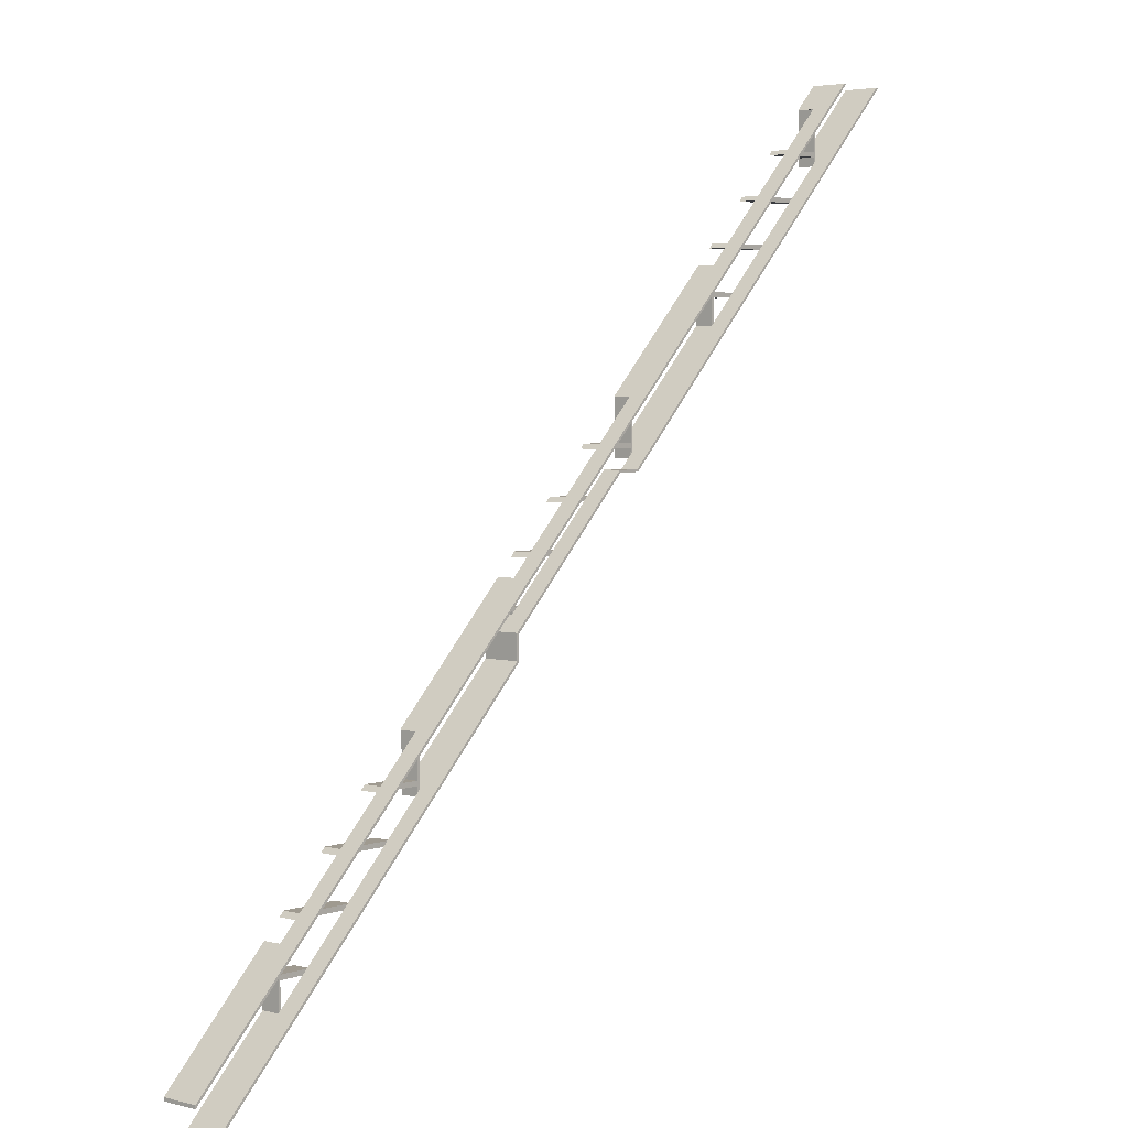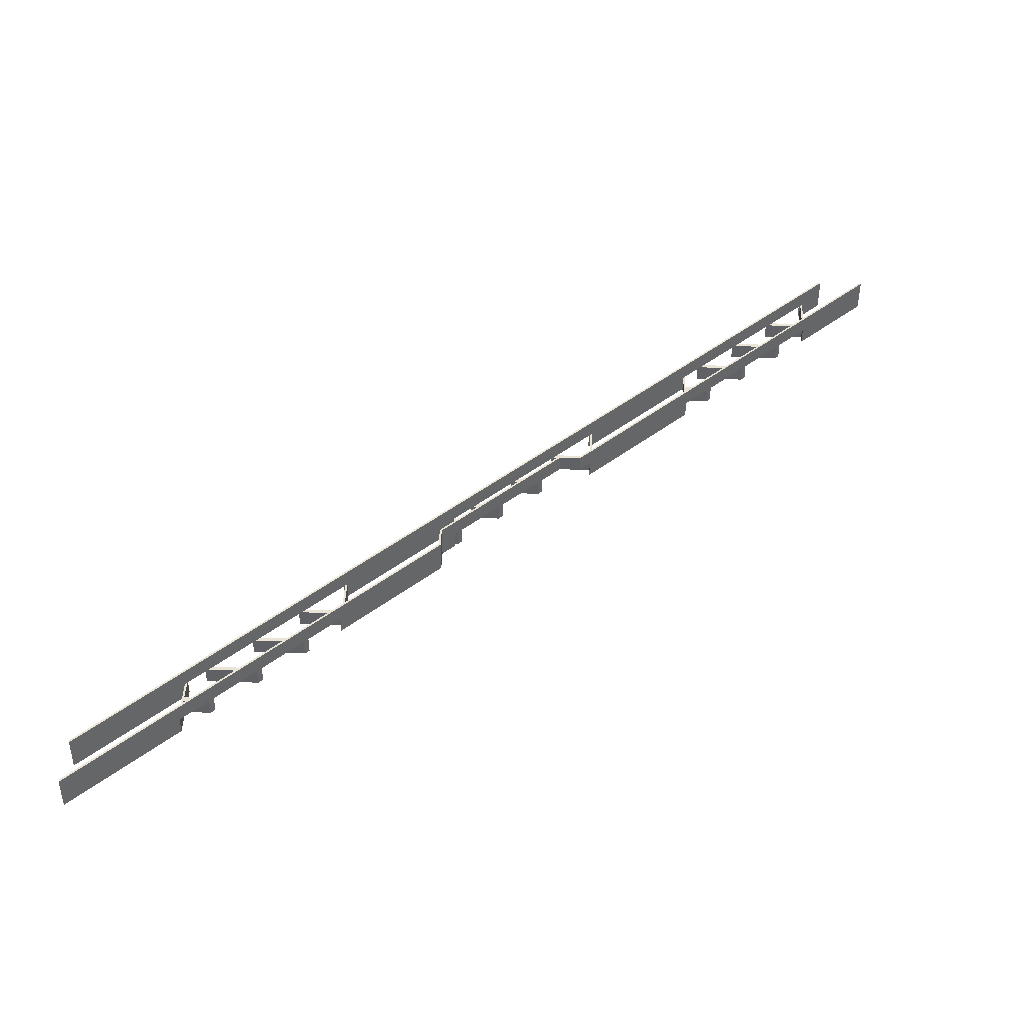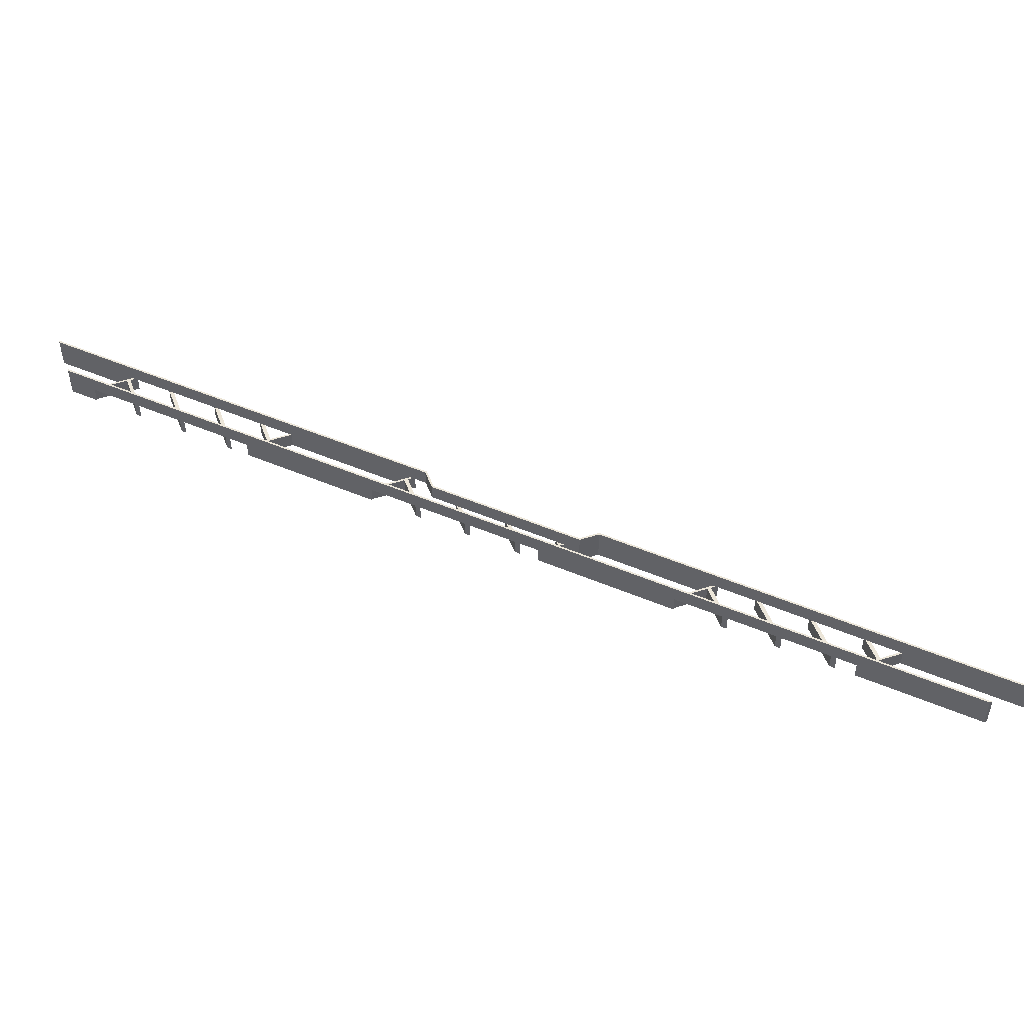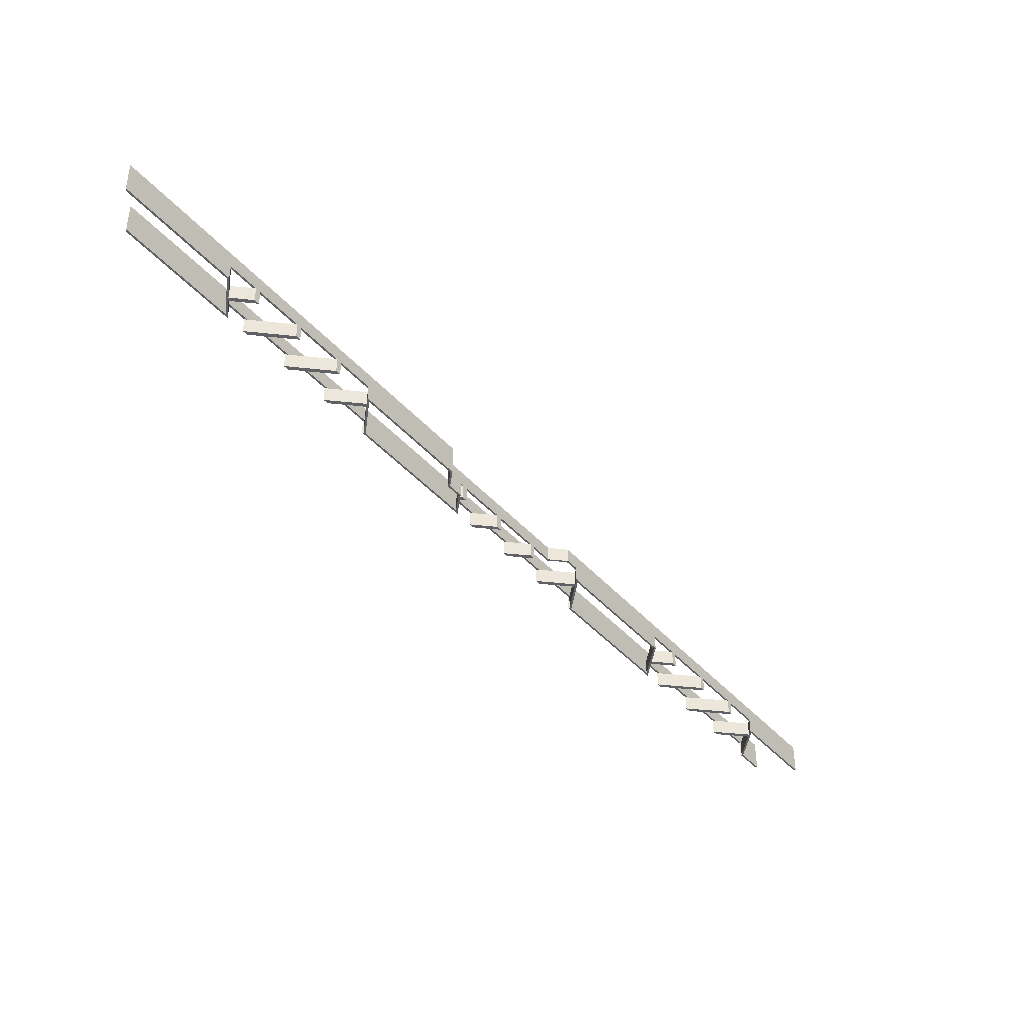
<metadata>
{"format":"obj","ext":"obj","renderer":"f3d","projection":"perspective","resolution":1024,"background":"white","views":[{"elev":3.9,"azim":-48.7,"up":"+Y"},{"elev":42.4,"azim":2.2,"up":"+Z"},{"elev":49.1,"azim":-109.7,"up":"+Z"},{"elev":-42.1,"azim":-7.5,"up":"+Z"}]}
</metadata>
<code>
v -1375 -3.213 80
v -1375 -112.5 80
v -1375 -112.5 120
v -1375 -3.213 120
v -1600 -337.5 160
v -1600 -337.5 80
v -805 457.5 80
v -1025 237.5 120
v -1025 237.5 80
v -805 457.5 160
v -1370 -107.5 120
v -1318 -55 120
v -1308 -45 120
v -1218 45 120
v -1208 55 120
v -1118 145 120
v -1108 155 120
v -1030 232.5 120
v -1370 -45 120
v -1370 1.787 120
v -1370 -55 120
v -1600 -228.2 160
v -1600 -228.2 80
v -775 596.8 120
v -1025 346.8 120
v -1025 346.8 80
v -775 596.8 80
v -175 1197 80
v -425 946.8 120
v -425 946.8 80
v -175 1197 120
v 228.2 1600 80
v 175 1547 120
v 175 1547 80
v 228.2 1600 160
v -16.79 1355 120
v 73.21 1445 120
v 83.21 1455 120
v 170 1542 120
v -1327 45 120
v -1317 55 120
v -1227 145 120
v -1217 155 120
v -1127 245 120
v -1117 255 120
v -1030 341.8 120
v -770 601.8 120
v -726.8 645 120
v -716.8 655 120
v -626.8 745 120
v -616.8 755 120
v -526.8 845 120
v -516.8 855 120
v -430 941.8 120
v -170 1202 120
v -126.8 1245 120
v -116.8 1255 120
v -26.79 1345 120
v -1370 -114.5 80
v -1600 -344.5 80
v -1370 -55 80
v -1310 -55 80
v -1370 -45 80
v -1300 -45 80
v -1370 8.858 80
v -1600 -221.1 80
v -800 455.5 160
v -1600 -344.5 160
v -800 508.1 160
v -805 510.2 160
v -508.1 800 160
v -510.2 805 160
v -457.5 805 160
v -455.5 800 160
v 337.5 1600 160
v 344.5 1600 160
v -805 510.2 80
v -1030 245 80
v -1030 225.5 80
v -1030 255 80
v -1124 255 80
v -1034 345 80
v -1030 345 80
v -800 455.5 80
v -800 508.1 80
v -775 540.2 80
v -770 538.1 80
v -770 545 80
v -770 555 80
v -763.1 545 80
v -753.1 555 80
v -1134 245 80
v -770 608.9 80
v -1030 255 120
v -1030 245 120
v -1100 155 120
v -1030 225.5 120
v -1200 55 120
v -1110 145 120
v -1300 -45 120
v -1210 45 120
v -1310 -55 120
v -1370 -114.5 120
v -1370 8.858 120
v -170 1155 120
v -170 1093 120
v -175 1088 120
v -170 1145 120
v -117.5 1145 120
v -107.5 1155 120
v -170 1209 120
v -133.9 1245 120
v -17.53 1245 120
v -7.527 1255 120
v -123.9 1255 120
v -33.86 1345 120
v 82.47 1345 120
v 92.47 1355 120
v -23.86 1355 120
v 66.14 1445 120
v 170 1455 120
v 170 1445 120
v 175 1438 120
v 170 1433 120
v 76.14 1455 120
v 166.1 1545 120
v 170 1545 120
v 175 1438 80
v 170 1445 80
v 170 1425 80
v 170 1455 80
v 76.14 1455 80
v 170 1545 80
v 166.1 1545 80
v 221.1 1600 80
v 344.5 1600 80
v 337.5 1600 80
v 66.14 1445 80
v 221.1 1600 160
v -1600 -221.1 160
v -1334 45 120
v -1324 55 120
v -1234 145 120
v -1224 155 120
v -1134 245 120
v -1034 345 120
v -1030 345 120
v -1124 255 120
v -775 540.2 120
v -760.2 555 120
v -770 555 120
v -733.9 645 120
v -770 608.9 120
v -670.2 645 120
v -660.2 655 120
v -723.9 655 120
v -633.9 745 120
v -570.2 745 120
v -560.2 755 120
v -623.9 755 120
v -533.9 845 120
v -430 855 120
v -430 845 120
v -425 837.5 120
v -430 832.5 120
v -523.9 855 120
v -433.9 945 120
v -430 945 120
v -425 837.5 80
v -430 845 80
v -430 825.5 80
v -430 855 80
v -523.9 855 80
v -433.9 945 80
v -430 945 80
v -170 1085 80
v -170 1145 80
v -175 1088 80
v -110.5 1145 80
v -170 1155 80
v -100.5 1155 80
v -533.9 845 80
v -170 1209 80
v -23.86 1355 80
v -33.86 1345 80
v -123.9 1255 80
v -133.9 1245 80
v -623.9 755 80
v -633.9 745 80
v -723.9 655 80
v -733.9 645 80
v -1224 155 80
v -1234 145 80
v -1324 55 80
v -1334 45 80
v -1210 45 80
v -1200 55 80
v -1110 145 80
v -1100 155 80
v -510.2 805 120
v -457.5 805 120
v -455.5 800 120
v -430 825.5 120
v -170 1085 120
v -110.5 1145 120
v -100.5 1155 120
v -10.46 1245 120
v -10.46 1245 80
v -0.4564 1255 80
v -0.4564 1255 120
v 99.54 1355 120
v 89.54 1345 120
v 89.54 1345 80
v 99.54 1355 80
v 170 1425 120
v -508.1 800 120
v -770 538.1 120
v -763.1 545 120
v -753.1 555 120
v -663.1 645 120
v -663.1 645 80
v -653.1 655 80
v -653.1 655 120
v -563.1 745 120
v -563.1 745 80
v -553.1 755 80
v -553.1 755 120
v -770 545 120
f 1 2 3
f 1 3 4
f 6 5 3
f 2 6 3
f 9 8 7
f 7 8 10
f 3 5 10
f 11 3 10
f 12 11 10
f 13 12 10
f 14 13 10
f 15 14 10
f 16 15 10
f 17 16 10
f 18 17 10
f 8 18 10
f 20 4 19
f 13 19 12
f 19 21 12
f 11 21 3
f 19 4 3
f 21 19 3
f 4 22 23
f 4 23 1
f 20 22 4
f 24 25 26
f 24 26 27
f 28 29 30
f 31 29 28
f 32 33 34
f 35 36 37
f 35 37 38
f 35 38 39
f 35 39 33
f 35 33 32
f 35 22 20
f 35 20 40
f 35 40 41
f 35 41 42
f 35 42 43
f 35 43 44
f 35 44 45
f 35 45 46
f 35 46 25
f 35 25 24
f 35 24 47
f 35 47 48
f 35 48 49
f 35 49 50
f 35 50 51
f 35 51 52
f 35 52 53
f 35 53 54
f 35 54 29
f 35 29 31
f 35 31 55
f 35 55 56
f 35 56 57
f 35 57 58
f 35 58 36
f 60 6 59
f 59 2 61
f 61 63 62
f 62 63 64
f 1 66 65
f 66 1 23
f 61 2 1
f 63 61 1
f 65 63 1
f 59 6 2
f 67 10 5
f 67 5 68
f 69 70 10
f 69 10 67
f 71 70 69
f 72 70 71
f 73 71 74
f 73 72 71
f 75 73 74
f 76 75 74
f 77 7 10
f 77 10 70
f 9 79 78
f 78 81 80
f 9 78 80
f 83 82 26
f 80 83 26
f 9 80 26
f 79 9 84
f 7 77 85
f 84 7 85
f 85 77 86
f 85 86 87
f 87 86 88
f 90 88 89
f 88 86 89
f 90 89 91
f 26 82 27
f 81 78 92
f 27 93 89
f 27 82 93
f 84 9 7
f 89 86 27
f 9 26 25
f 9 25 8
f 25 46 94
f 94 45 95
f 94 95 8
f 8 95 18
f 94 8 25
f 45 44 95
f 96 17 18
f 97 96 18
f 17 43 16
f 43 42 16
f 98 15 16
f 99 98 16
f 41 40 14
f 41 14 15
f 100 13 14
f 101 100 14
f 102 11 12
f 103 11 102
f 6 60 5
f 5 60 68
f 13 100 64
f 19 13 63
f 13 64 63
f 19 63 20
f 104 20 65
f 20 63 65
f 11 103 59
f 21 11 61
f 11 59 61
f 62 102 12
f 61 12 21
f 61 62 12
f 55 31 105
f 108 107 106
f 105 108 109
f 105 109 110
f 105 31 107
f 108 105 107
f 55 111 112
f 56 55 112
f 57 56 113
f 57 113 114
f 57 115 116
f 58 57 116
f 36 58 117
f 36 117 118
f 36 119 120
f 37 36 120
f 33 39 121
f 121 38 122
f 122 124 123
f 121 122 123
f 38 37 122
f 121 123 33
f 38 125 126
f 39 126 127
f 39 38 126
f 123 34 33
f 128 34 123
f 128 130 129
f 129 132 131
f 128 129 131
f 131 133 34
f 133 134 34
f 34 134 135
f 34 135 32
f 128 137 136
f 130 128 136
f 132 129 138
f 131 34 128
f 139 32 135
f 35 32 139
f 139 140 22
f 35 139 22
f 66 23 22
f 140 66 22
f 20 104 141
f 40 20 141
f 41 142 143
f 42 41 143
f 43 144 145
f 44 43 145
f 46 146 147
f 45 148 146
f 45 146 46
f 24 86 149
f 27 86 24
f 151 149 150
f 24 151 47
f 151 24 149
f 47 152 48
f 47 153 152
f 49 48 154
f 155 49 154
f 49 156 157
f 50 49 157
f 51 50 158
f 159 51 158
f 51 160 161
f 52 51 161
f 29 54 162
f 162 53 163
f 163 165 164
f 162 163 164
f 162 164 29
f 53 52 163
f 53 166 167
f 54 167 168
f 54 53 167
f 169 29 164
f 169 30 29
f 169 171 170
f 170 173 172
f 169 170 172
f 175 174 30
f 172 175 30
f 169 172 30
f 171 169 176
f 176 178 177
f 30 174 28
f 177 180 179
f 179 180 181
f 173 170 182
f 28 183 180
f 177 28 180
f 178 28 177
f 28 174 183
f 176 169 178
f 31 178 107
f 28 178 31
f 126 139 135
f 126 135 134
f 125 132 138
f 125 139 126
f 120 139 125
f 120 125 138
f 119 139 120
f 116 119 184
f 116 184 185
f 112 115 186
f 112 186 187
f 174 111 183
f 167 111 174
f 166 173 182
f 161 166 182
f 157 160 188
f 157 188 189
f 152 156 190
f 152 190 191
f 82 153 93
f 146 153 82
f 145 148 81
f 145 81 92
f 143 144 192
f 143 192 193
f 141 142 194
f 141 194 195
f 66 104 65
f 140 104 66
f 140 139 119
f 140 119 116
f 140 116 115
f 140 115 112
f 140 112 111
f 140 111 167
f 140 167 166
f 140 166 161
f 140 161 160
f 140 160 157
f 140 157 156
f 140 156 152
f 140 152 153
f 140 153 146
f 140 146 148
f 140 148 145
f 140 145 144
f 140 144 143
f 140 143 142
f 140 142 141
f 140 141 104
f 103 68 60
f 103 60 59
f 100 102 62
f 100 62 64
f 101 196 197
f 98 101 197
f 99 198 199
f 96 99 199
f 84 97 79
f 67 97 84
f 67 68 103
f 67 103 102
f 67 102 100
f 67 100 101
f 67 101 98
f 67 98 99
f 67 99 96
f 67 96 97
f 77 70 149
f 86 77 149
f 149 70 150
f 150 70 154
f 159 158 72
f 200 159 72
f 154 70 72
f 155 154 72
f 158 155 72
f 200 72 201
f 201 72 73
f 165 201 73
f 165 73 164
f 169 164 107
f 178 169 107
f 164 73 107
f 128 123 137
f 137 123 75
f 107 73 75
f 106 107 75
f 109 106 75
f 110 109 75
f 113 110 75
f 114 113 75
f 117 114 75
f 118 117 75
f 124 118 75
f 123 124 75
f 75 136 137
f 76 136 75
f 74 202 203
f 204 203 171
f 204 171 176
f 204 74 203
f 205 179 181
f 206 205 181
f 207 208 209
f 210 207 209
f 211 212 213
f 211 213 214
f 136 215 130
f 76 215 136
f 76 74 204
f 76 204 205
f 76 205 206
f 76 206 207
f 76 207 210
f 76 210 212
f 76 212 211
f 76 211 215
f 202 71 216
f 74 71 202
f 217 69 85
f 217 85 87
f 218 90 91
f 218 69 217
f 219 69 218
f 219 218 91
f 220 221 222
f 220 69 219
f 223 220 222
f 224 225 226
f 227 224 226
f 71 223 224
f 71 227 216
f 71 224 227
f 71 69 220
f 71 220 223
f 69 84 85
f 69 67 84
f 94 80 45
f 148 45 81
f 45 80 81
f 44 78 95
f 92 44 145
f 92 78 44
f 46 147 83
f 94 46 80
f 46 83 80
f 18 95 78
f 97 18 79
f 18 78 79
f 82 147 146
f 82 83 147
f 151 89 47
f 153 47 93
f 47 89 93
f 150 219 91
f 151 150 89
f 150 91 89
f 217 87 88
f 228 217 88
f 88 90 218
f 88 218 228
f 17 96 199
f 43 17 192
f 144 43 192
f 17 199 192
f 198 99 16
f 193 16 42
f 193 42 143
f 193 198 16
f 15 98 197
f 41 15 194
f 142 41 194
f 15 197 194
f 196 101 14
f 195 14 40
f 195 40 141
f 195 196 14
f 106 204 176
f 108 106 177
f 106 176 177
f 179 205 109
f 177 109 108
f 177 179 109
f 110 206 181
f 105 110 180
f 110 181 180
f 105 180 55
f 111 55 183
f 55 180 183
f 208 207 113
f 56 208 113
f 187 56 112
f 187 208 56
f 114 210 209
f 114 209 57
f 115 57 186
f 57 209 186
f 213 212 117
f 58 213 117
f 185 58 116
f 185 213 58
f 118 211 214
f 118 214 36
f 119 36 184
f 36 214 184
f 37 129 122
f 138 37 120
f 138 129 37
f 130 215 124
f 129 124 122
f 129 130 124
f 39 131 121
f 133 39 127
f 133 131 39
f 121 131 38
f 125 38 132
f 38 131 132
f 133 127 126
f 134 133 126
f 221 220 154
f 191 154 48
f 191 48 152
f 191 221 154
f 155 223 222
f 49 155 190
f 156 49 190
f 155 222 190
f 225 224 158
f 189 158 50
f 189 50 157
f 189 225 158
f 159 227 226
f 51 159 188
f 160 51 188
f 159 226 188
f 52 170 163
f 182 52 161
f 182 170 52
f 54 168 175
f 162 54 172
f 54 175 172
f 162 172 53
f 166 53 173
f 53 172 173
f 165 163 170
f 203 165 171
f 165 170 171
f 174 175 168
f 174 168 167
f 195 194 196
f 196 194 197
f 193 192 198
f 198 192 199
f 191 190 221
f 221 190 222
f 189 188 225
f 225 188 226
f 187 186 208
f 208 186 209
f 185 184 213
f 213 184 214
f 227 159 200
f 227 200 216
f 201 216 200
f 202 216 201
f 203 201 165
f 203 202 201
f 223 155 158
f 224 223 158
f 219 150 154
f 220 219 154
f 211 118 124
f 215 211 124
f 210 114 117
f 210 117 212
f 206 110 113
f 206 113 207
f 204 109 205
f 204 106 109
f 218 217 228

</code>
